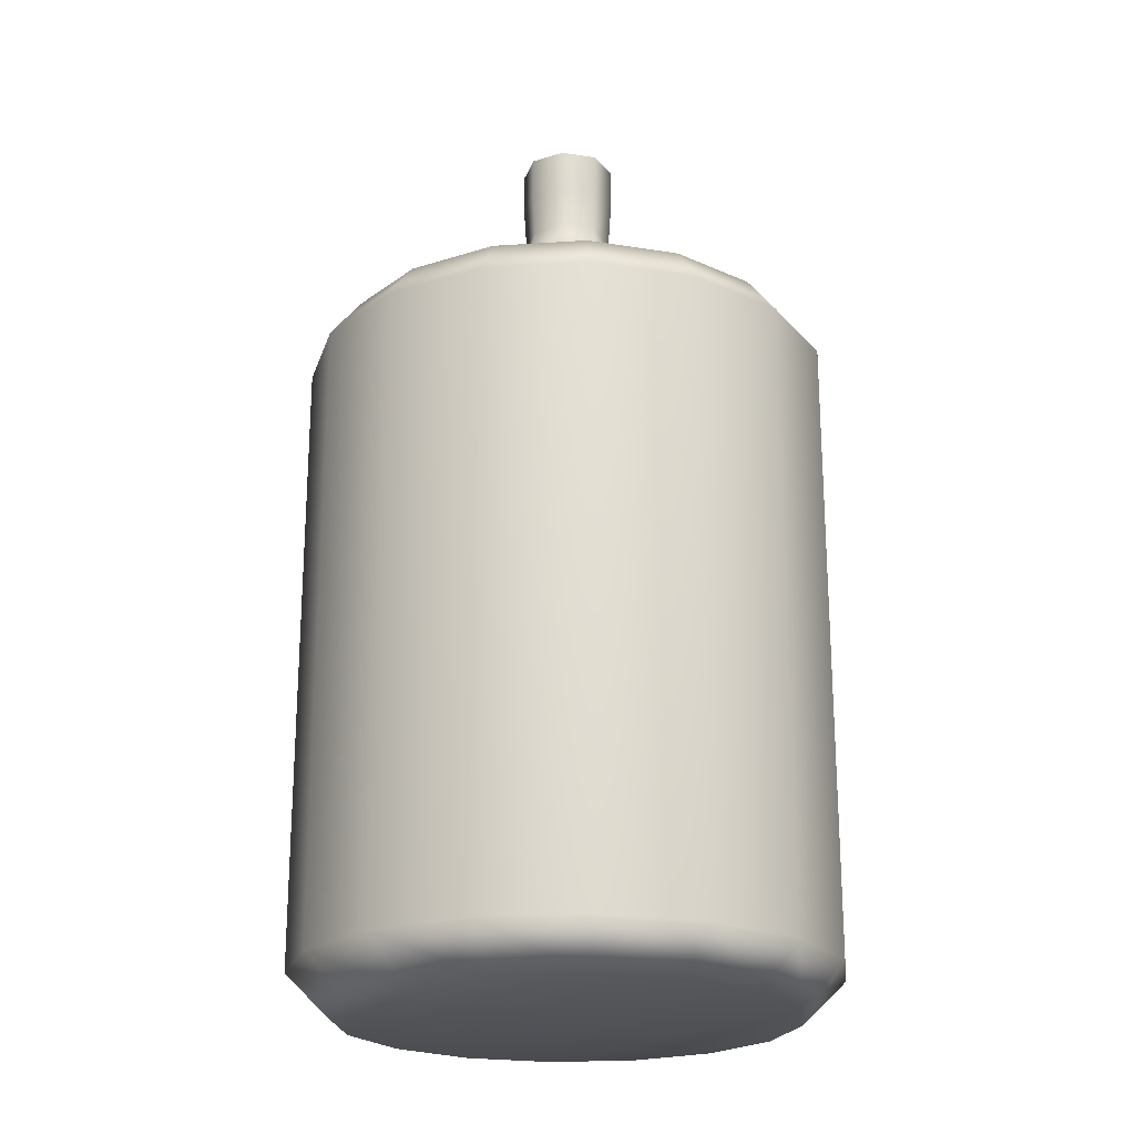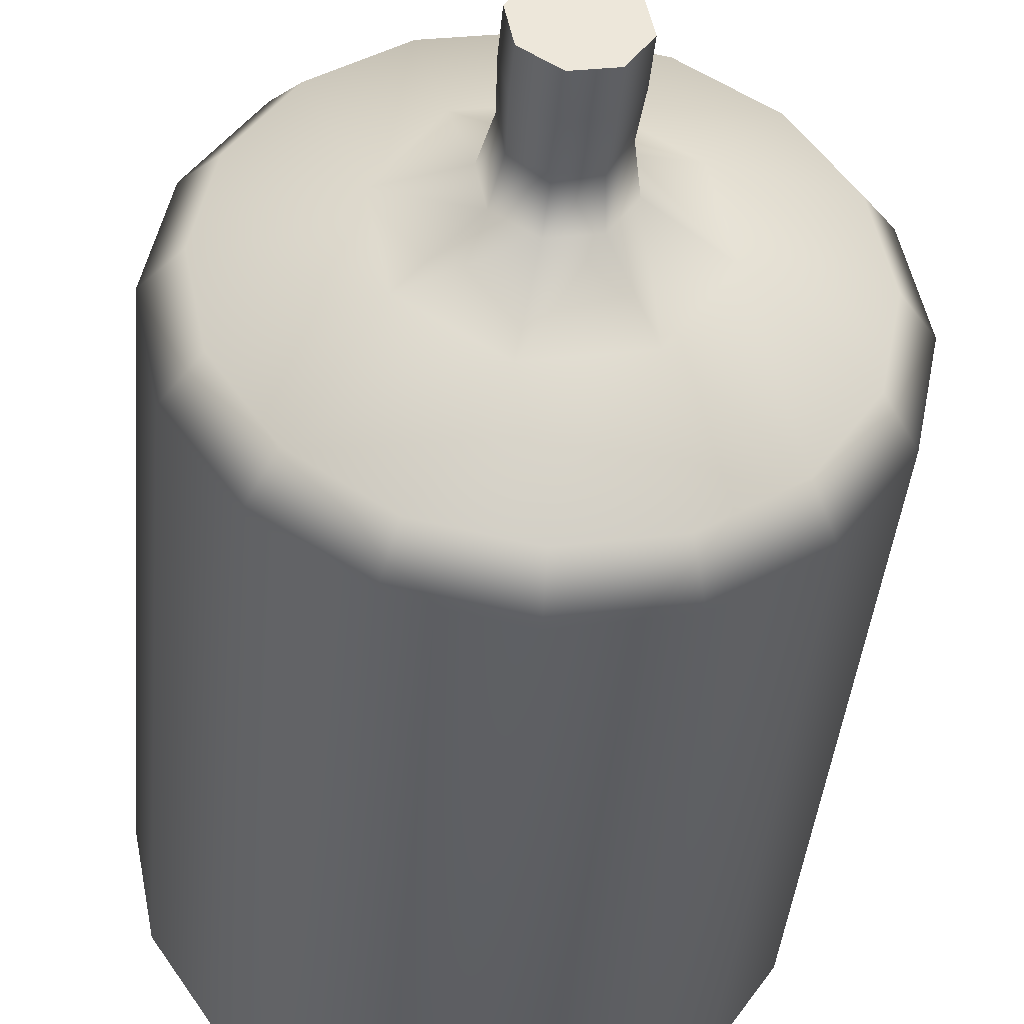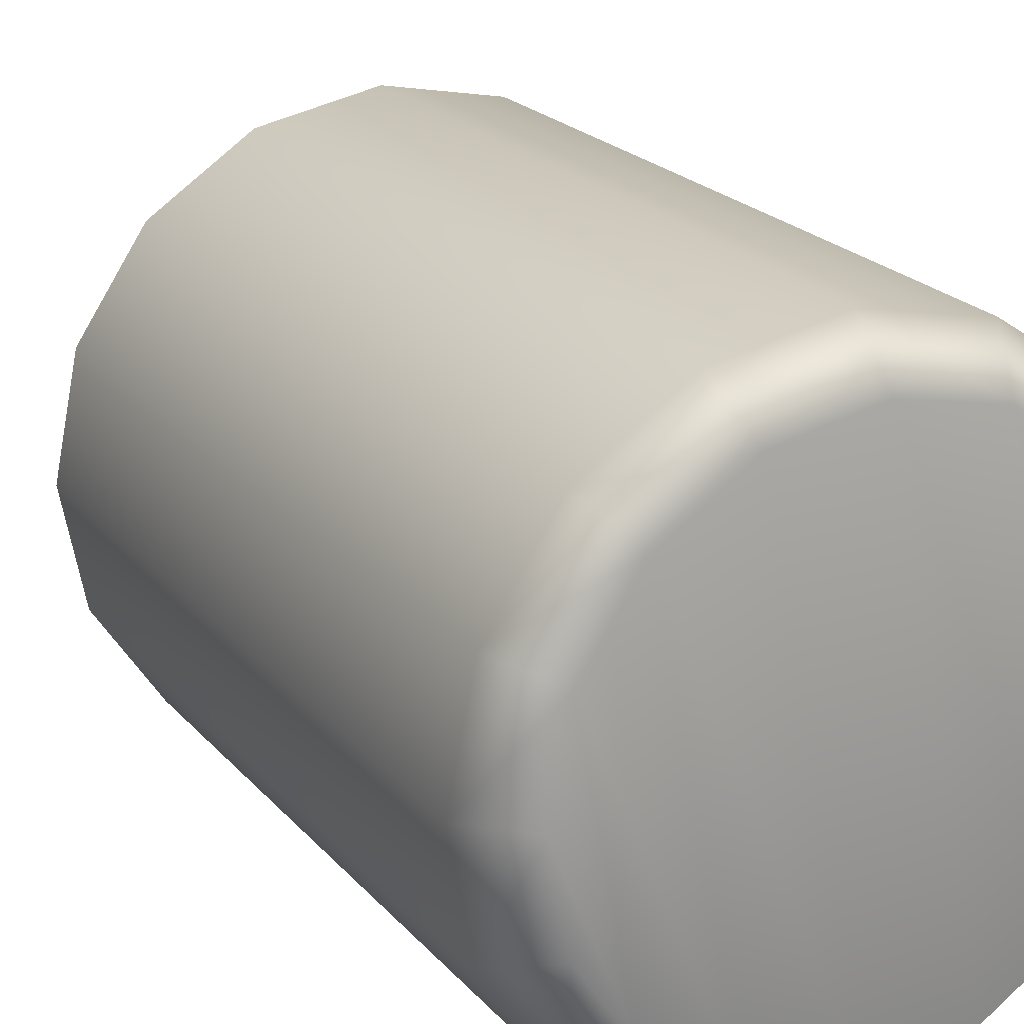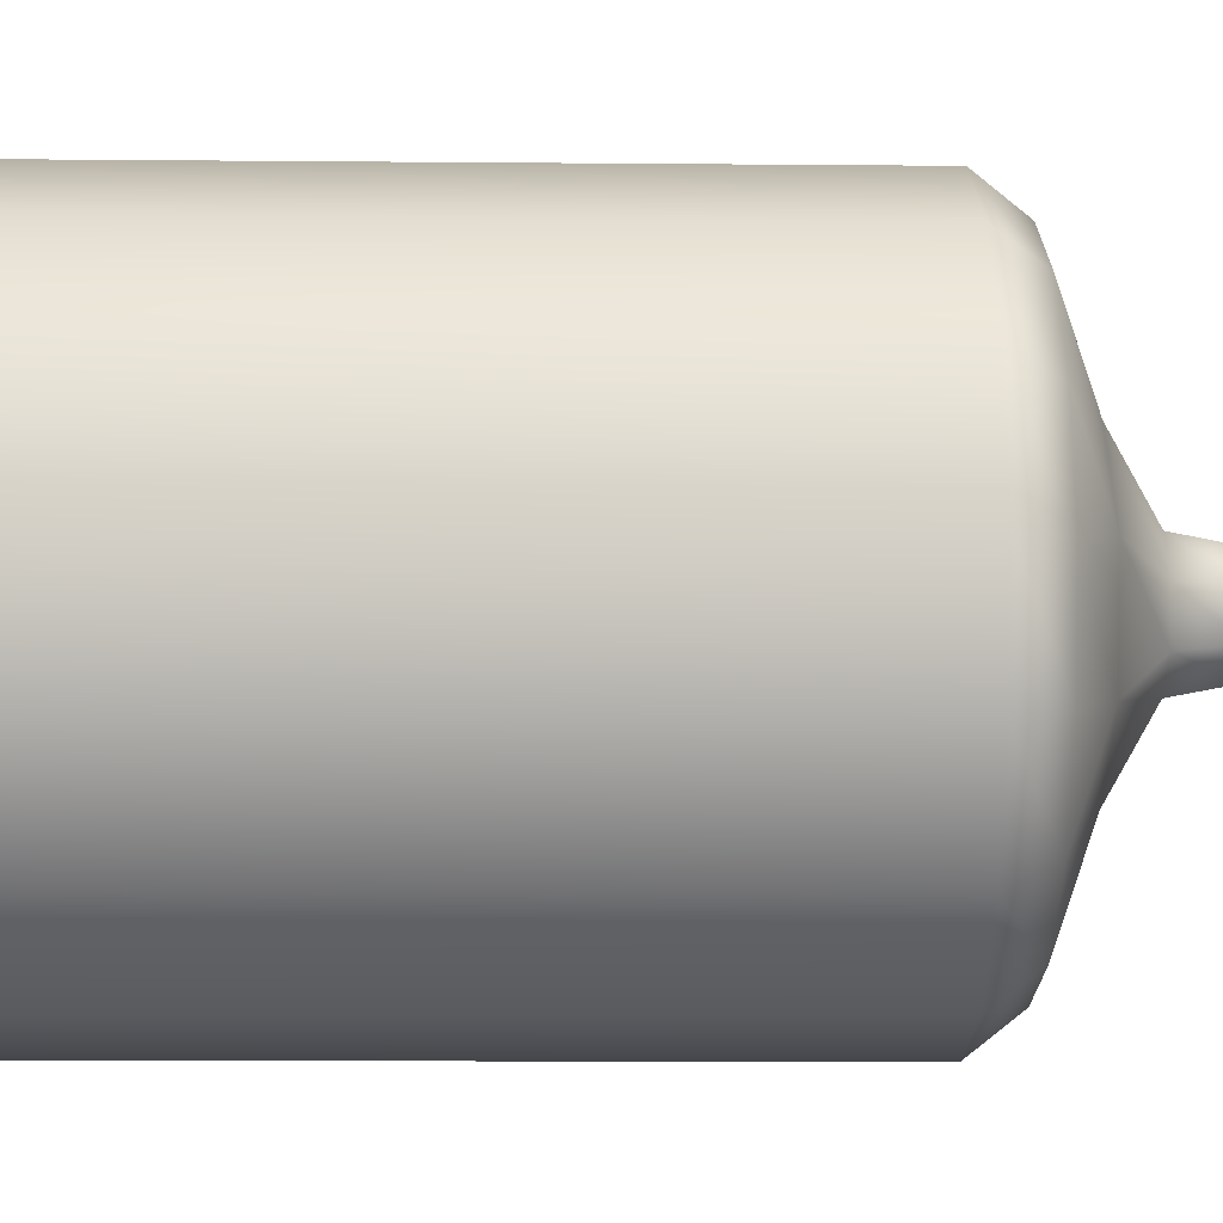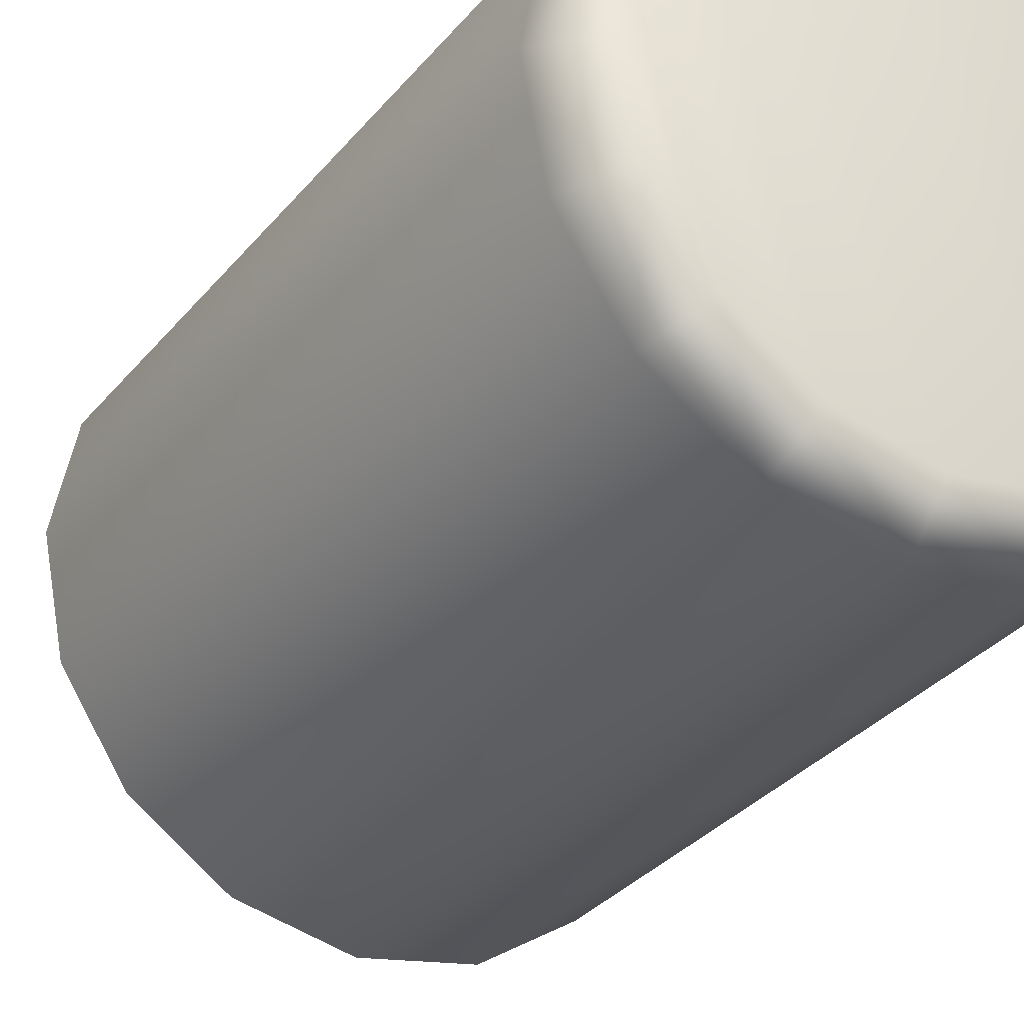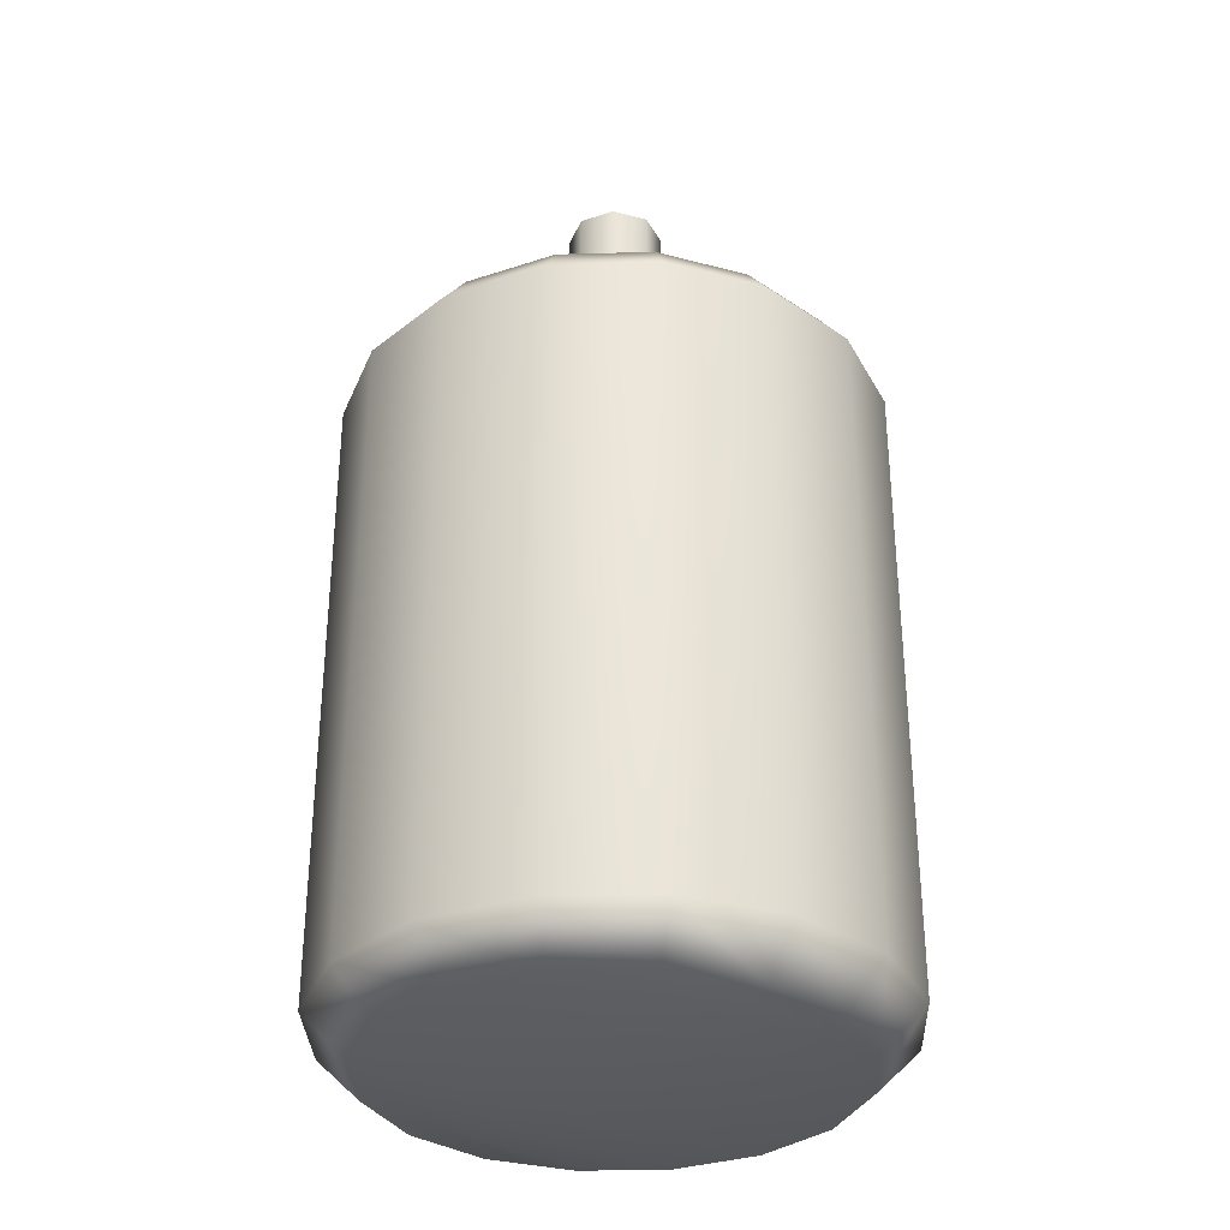
<metadata>
{"format":"obj","ext":"obj","renderer":"f3d","projection":"perspective","resolution":1024,"background":"white","views":[{"elev":-21.8,"azim":-49.7,"up":"+Y"},{"elev":-40.3,"azim":174.9,"up":"+Z"},{"elev":20.9,"azim":-28.1,"up":"+Z"},{"elev":-9.9,"azim":88.6,"up":"+Z"},{"elev":-32.9,"azim":-32.9,"up":"+Z"},{"elev":-32.7,"azim":-144.1,"up":"+Y"}]}
</metadata>
<code>
g SM_WaterTank_01
v -0.03319 1.163 -0.04967
v 0.01165 1.163 -0.05859
v 0.04967 1.163 -0.03319
v -0.05859 1.163 -0.01165
v 0.05859 1.163 0.01165
v -0.04967 1.163 0.03319
v 0.03319 1.163 0.04967
v -0.01165 1.163 0.05859
v 0.1288 0.8389 0.3109
v 0.2095 0.8903 0.2095
v 0.2379 0.8389 0.2379
v 0.1134 0.8903 0.2738
v 0 0.8389 0.3365
v 0.0866 0.9417 0.1296
v 0 0.8903 0.2963
v -0.1288 0.8389 0.3109
v -0.03041 0.9417 0.1529
v 0.03772 0.9931 0.05645
v -0.1134 0.8903 0.2738
v -0.2379 0.8389 0.2379
v -0.2095 0.8903 0.2095
v -0.3109 0.8389 0.1288
v -0.01324 0.9931 0.06659
v 0.03113 1.052 0.04659
v -0.2738 0.8903 0.1134
v -0.3365 0.8389 -1.526e-07
v -0.1296 0.9417 0.0866
v -0.2963 0.8903 -1.526e-07
v -0.3109 0.8389 -0.1288
v -0.01093 1.052 0.05496
v 0.03319 1.11 0.04967
v -0.05645 0.9931 0.03772
v -0.2738 0.8903 -0.1134
v -0.2379 0.8389 -0.2379
v -0.1529 0.9417 -0.03041
v -0.2095 0.8903 -0.2095
v -0.1288 0.8389 -0.3109
v -0.01165 1.11 0.05859
v 0.03319 1.163 0.04967
v -0.01165 1.163 0.05859
v -0.04659 1.052 0.03113
v -0.04967 1.11 0.03319
v -0.04967 1.163 0.03319
v -0.06659 0.9931 -0.01325
v -0.1134 0.8903 -0.2738
v 1.526e-07 0.8389 -0.3365
v -0.0866 0.9417 -0.1296
v 0 0.8903 -0.2963
v 0.1288 0.8389 -0.3109
v -0.05859 1.11 -0.01165
v -0.05859 1.163 -0.01165
v -0.05496 1.052 -0.01093
v -0.03772 0.9931 -0.05645
v 0.1134 0.8903 -0.2738
v 0.2379 0.8389 -0.2379
v 0.03041 0.9417 -0.1529
v 0.2095 0.8903 -0.2095
v 0.3109 0.8389 -0.1288
v -0.03319 1.11 -0.04967
v -0.03319 1.163 -0.04967
v -0.03113 1.052 -0.04659
v 0.01324 0.9931 -0.06659
v 0.2738 0.8903 -0.1134
v 0.3365 0.8389 -1.526e-07
v 0.1296 0.9417 -0.0866
v 0.2963 0.8903 -1.526e-07
v 0.3109 0.8389 0.1288
v 0.01165 1.11 -0.05859
v 0.01165 1.163 -0.05859
v 0.01093 1.052 -0.05496
v 0.05645 0.9931 -0.03772
v 0.2738 0.8903 0.1134
v 0.2379 0.8389 0.2379
v 0.2095 0.8903 0.2095
v 0.1529 0.9417 0.03041
v 0.0866 0.9417 0.1296
v 0.06659 0.9931 0.01324
v 0.03772 0.9931 0.05645
v 0.04659 1.052 -0.03113
v 0.05496 1.052 0.01093
v 0.03113 1.052 0.04659
v 0.04967 1.11 -0.03319
v 0.04967 1.163 -0.03319
v 0.05859 1.11 0.01165
v 0.03319 1.11 0.04967
v 0.05859 1.163 0.01165
v 0.03319 1.163 0.04967
v 0.2379 0.0528 0.2379
v 0.2612 -5.96e-10 0.1082
v 0.1999 -5.96e-10 0.1999
v 0.3109 0.0528 0.1288
v 0.2827 -5.96e-10 -1.526e-07
v 0.3109 0.8389 0.1288
v 0.2379 0.8389 0.2379
v 0.3365 0.8389 -1.526e-07
v 0.3365 0.0528 -1.526e-07
v 0.2612 -5.96e-10 -0.1082
v 0.3109 0.8389 -0.1288
v 0.3109 0.0528 -0.1288
v 0.1999 -5.96e-10 -0.1999
v 0.2379 0.8389 -0.2379
v 0.2379 0.0528 -0.2379
v 0.1082 -5.96e-10 -0.2612
v 0.1288 0.8389 -0.3109
v 0.1288 0.0528 -0.3109
v 1.526e-07 -5.96e-10 -0.2827
v 1.526e-07 0.8389 -0.3365
v 1.526e-07 0.0528 -0.3365
v -0.1082 -5.96e-10 -0.2612
v -0.1288 0.8389 -0.3109
v -0.1288 0.0528 -0.3109
v -0.1999 -5.96e-10 -0.1999
v -0.2379 0.8389 -0.2379
v -0.2379 0.0528 -0.2379
v -0.2612 -5.96e-10 -0.1082
v -0.3109 0.8389 -0.1288
v -0.3109 0.0528 -0.1288
v -0.2827 -5.96e-10 -1.526e-07
v -0.3365 0.8389 -1.526e-07
v -0.3365 0.0528 -1.526e-07
v -0.2612 -5.96e-10 0.1082
v -0.3109 0.8389 0.1288
v -0.3109 0.0528 0.1288
v -0.1999 -5.96e-10 0.1999
v -0.2379 0.8389 0.2379
v -0.2379 0.0528 0.2379
v -0.1082 -5.96e-10 0.2612
v -0.1288 0.8389 0.3109
v -0.1288 0.0528 0.3109
v 0 -5.96e-10 0.2827
v 0 0.8389 0.3365
v 0 0.0528 0.3365
v 0.1082 -5.96e-10 0.2612
v 0.1288 0.8389 0.3109
v 0.1288 0.0528 0.3109
v 0.1999 -5.96e-10 0.1999
v 0.2379 0.8389 0.2379
v 0.2379 0.0528 0.2379
v -0.1999 -5.96e-10 -0.1999
v -0.2612 -5.96e-10 -0.1082
v -0.2827 -5.96e-10 -1.526e-07
v -0.2612 -5.96e-10 0.1082
v -0.1082 -5.96e-10 -0.2612
v -0.1999 -5.96e-10 0.1999
v 1.526e-07 -5.96e-10 -0.2827
v -0.1082 -5.96e-10 0.2612
v 0.1082 -5.96e-10 -0.2612
v 0 -5.96e-10 0.2827
v 0.1999 -5.96e-10 -0.1999
v 0.1082 -5.96e-10 0.2612
v 0.2612 -5.96e-10 -0.1082
v 0.1999 -5.96e-10 0.1999
v 0.2612 -5.96e-10 0.1082
v 0.2827 -5.96e-10 -1.526e-07
g SM_WaterTank_01_0
f 3 2 1
f 3 1 4
f 3 4 5
f 4 6 5
f 6 7 5
f 6 8 7
f 11 10 9
f 10 12 9
f 9 12 13
f 10 14 12
f 12 15 13
f 12 14 15
f 13 15 16
f 14 17 15
f 14 18 17
f 15 19 16
f 15 17 19
f 16 19 20
f 19 21 20
f 19 17 21
f 20 21 22
f 18 23 17
f 18 24 23
f 21 25 22
f 22 25 26
f 17 27 21
f 21 27 25
f 17 23 27
f 25 28 26
f 25 27 28
f 26 28 29
f 24 30 23
f 24 31 30
f 23 32 27
f 23 30 32
f 28 33 29
f 29 33 34
f 27 35 28
f 28 35 33
f 27 32 35
f 33 36 34
f 33 35 36
f 34 36 37
f 31 38 30
f 31 39 38
f 39 40 38
f 30 41 32
f 30 38 41
f 38 40 42
f 38 42 41
f 40 43 42
f 32 44 35
f 32 41 44
f 36 45 37
f 37 45 46
f 35 47 36
f 36 47 45
f 35 44 47
f 45 48 46
f 45 47 48
f 46 48 49
f 42 43 50
f 43 51 50
f 41 42 52
f 41 52 44
f 42 50 52
f 44 53 47
f 44 52 53
f 48 54 49
f 49 54 55
f 47 56 48
f 48 56 54
f 47 53 56
f 54 57 55
f 54 56 57
f 55 57 58
f 50 51 59
f 51 60 59
f 52 50 61
f 52 61 53
f 50 59 61
f 53 62 56
f 53 61 62
f 57 63 58
f 58 63 64
f 56 65 57
f 57 65 63
f 56 62 65
f 63 66 64
f 63 65 66
f 64 66 67
f 59 60 68
f 60 69 68
f 61 59 70
f 61 70 62
f 59 68 70
f 62 71 65
f 62 70 71
f 66 72 67
f 67 72 73
f 72 74 73
f 65 75 66
f 66 75 72
f 72 75 74
f 65 71 75
f 75 76 74
f 75 77 76
f 71 77 75
f 77 78 76
f 70 79 71
f 70 68 79
f 71 79 77
f 77 80 78
f 79 80 77
f 80 81 78
f 68 82 79
f 79 82 80
f 68 69 82
f 69 83 82
f 80 84 81
f 82 84 80
f 82 83 84
f 84 85 81
f 83 86 84
f 84 86 85
f 86 87 85
f 90 89 88
f 89 91 88
f 89 92 91
f 91 93 88
f 93 94 88
f 95 93 91
f 92 96 91
f 96 95 91
f 96 92 97
f 98 95 96
f 99 96 97
f 99 98 96
f 97 100 99
f 101 98 99
f 100 102 99
f 102 101 99
f 100 103 102
f 104 101 102
f 103 105 102
f 105 104 102
f 103 106 105
f 107 104 105
f 106 108 105
f 108 107 105
f 106 109 108
f 110 107 108
f 109 111 108
f 111 110 108
f 109 112 111
f 113 110 111
f 112 114 111
f 114 113 111
f 112 115 114
f 116 113 114
f 115 117 114
f 117 116 114
f 115 118 117
f 119 116 117
f 118 120 117
f 120 119 117
f 118 121 120
f 122 119 120
f 121 123 120
f 123 122 120
f 121 124 123
f 125 122 123
f 124 126 123
f 126 125 123
f 124 127 126
f 128 125 126
f 127 129 126
f 129 128 126
f 127 130 129
f 131 128 129
f 130 132 129
f 132 131 129
f 130 133 132
f 134 131 132
f 133 135 132
f 135 134 132
f 133 136 135
f 137 134 135
f 136 138 135
f 138 137 135
f 141 140 139
f 142 141 139
f 142 139 143
f 144 142 143
f 144 143 145
f 146 144 145
f 146 145 147
f 148 146 147
f 148 147 149
f 150 148 149
f 150 149 151
f 152 150 151
f 152 151 153
f 151 154 153

</code>
